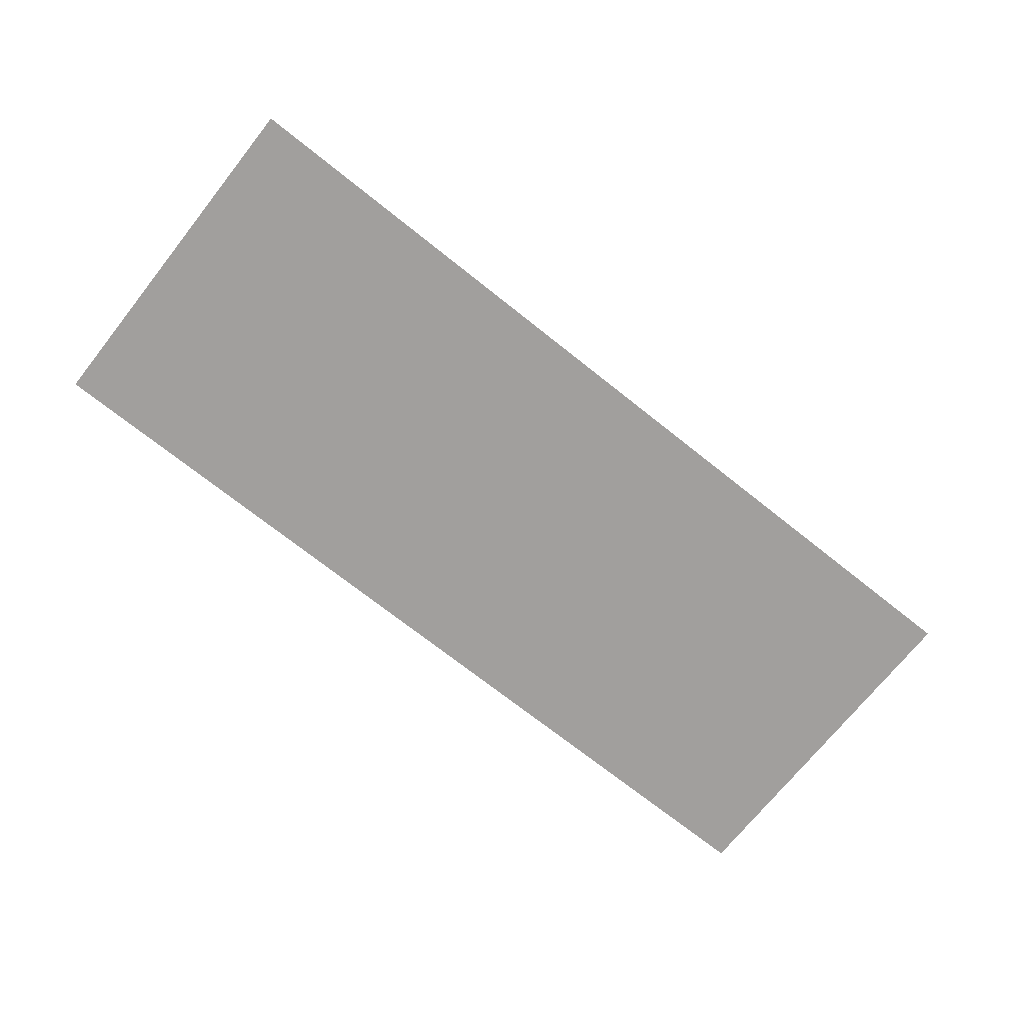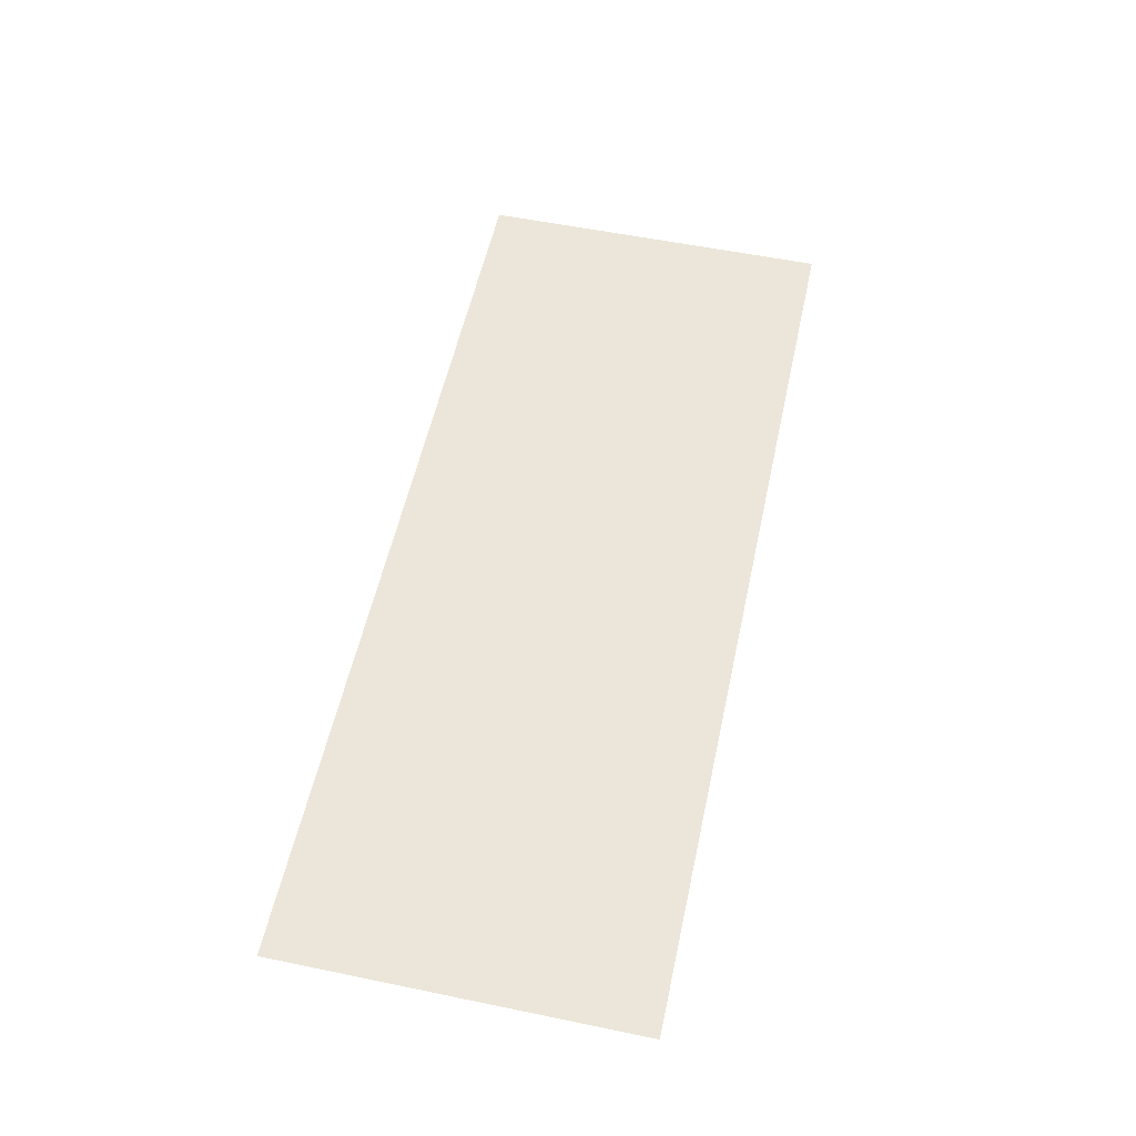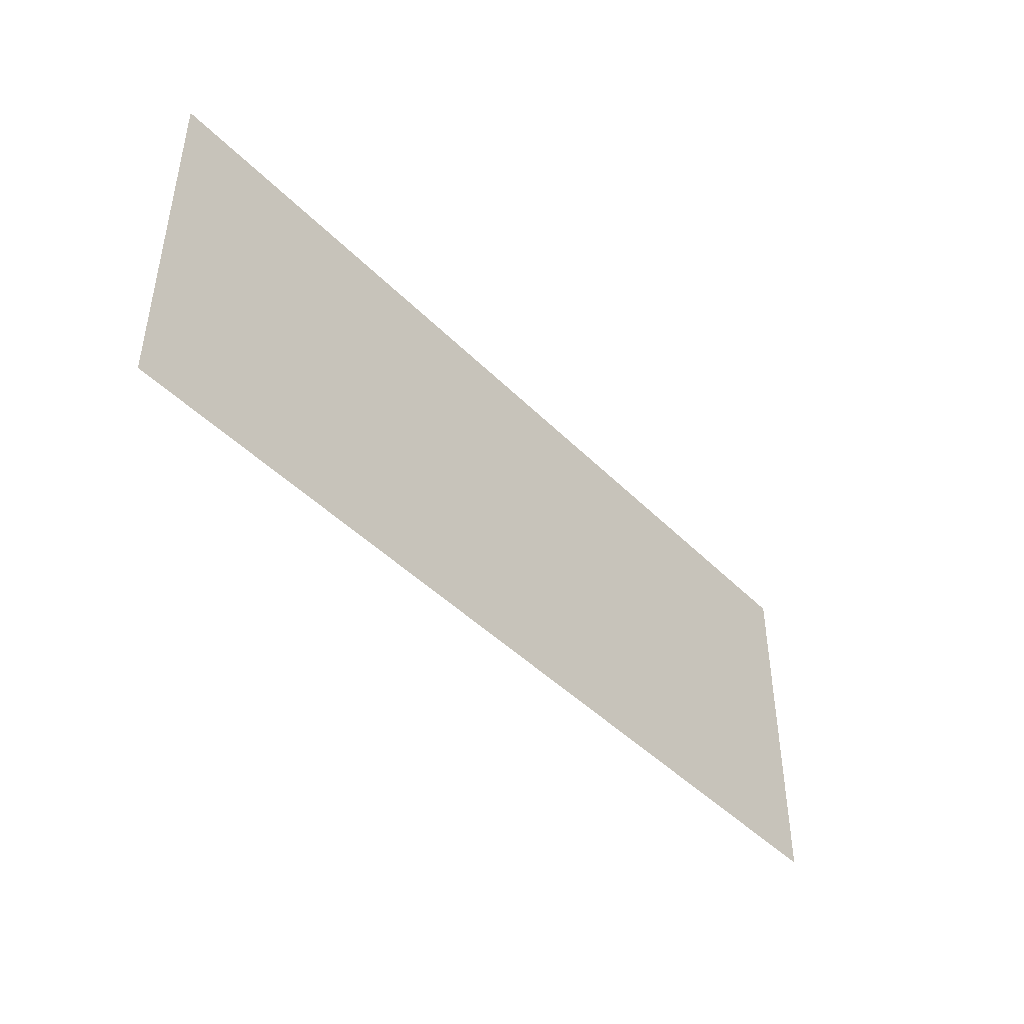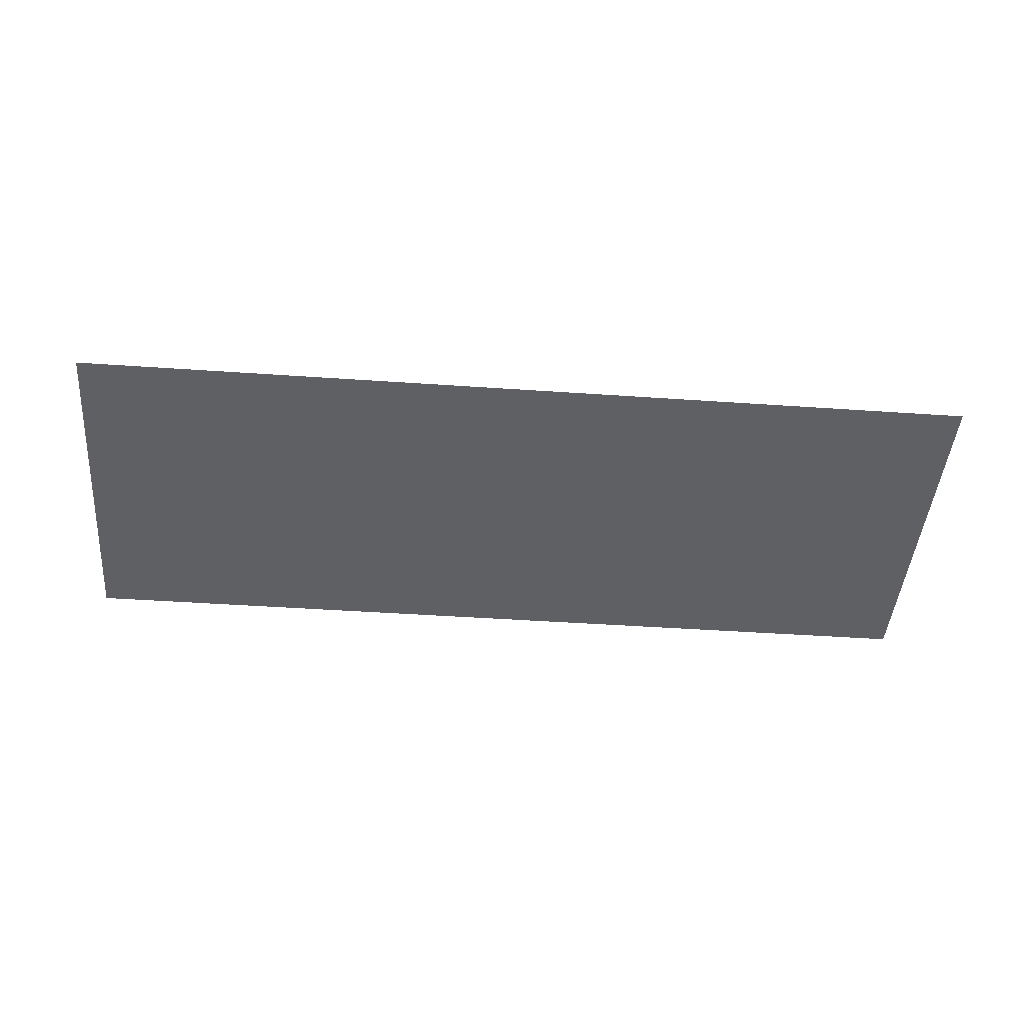
<metadata>
{"format":"obj","ext":"obj","renderer":"f3d","projection":"perspective","resolution":1024,"background":"white","views":[{"elev":-71.5,"azim":-38.5,"up":"+Z"},{"elev":55.8,"azim":102.2,"up":"+Z"},{"elev":-44.4,"azim":130.7,"up":"+Y"},{"elev":-44.8,"azim":175.4,"up":"+Z"}]}
</metadata>
<code>
g BG3
v -230.8 -34.94 -70.21
v 230.8 -34.94 -70.21
v -230.8 145.4 -70.21
v 230.8 145.4 -70.21
f 3 4 1
f 2 1 4

</code>
